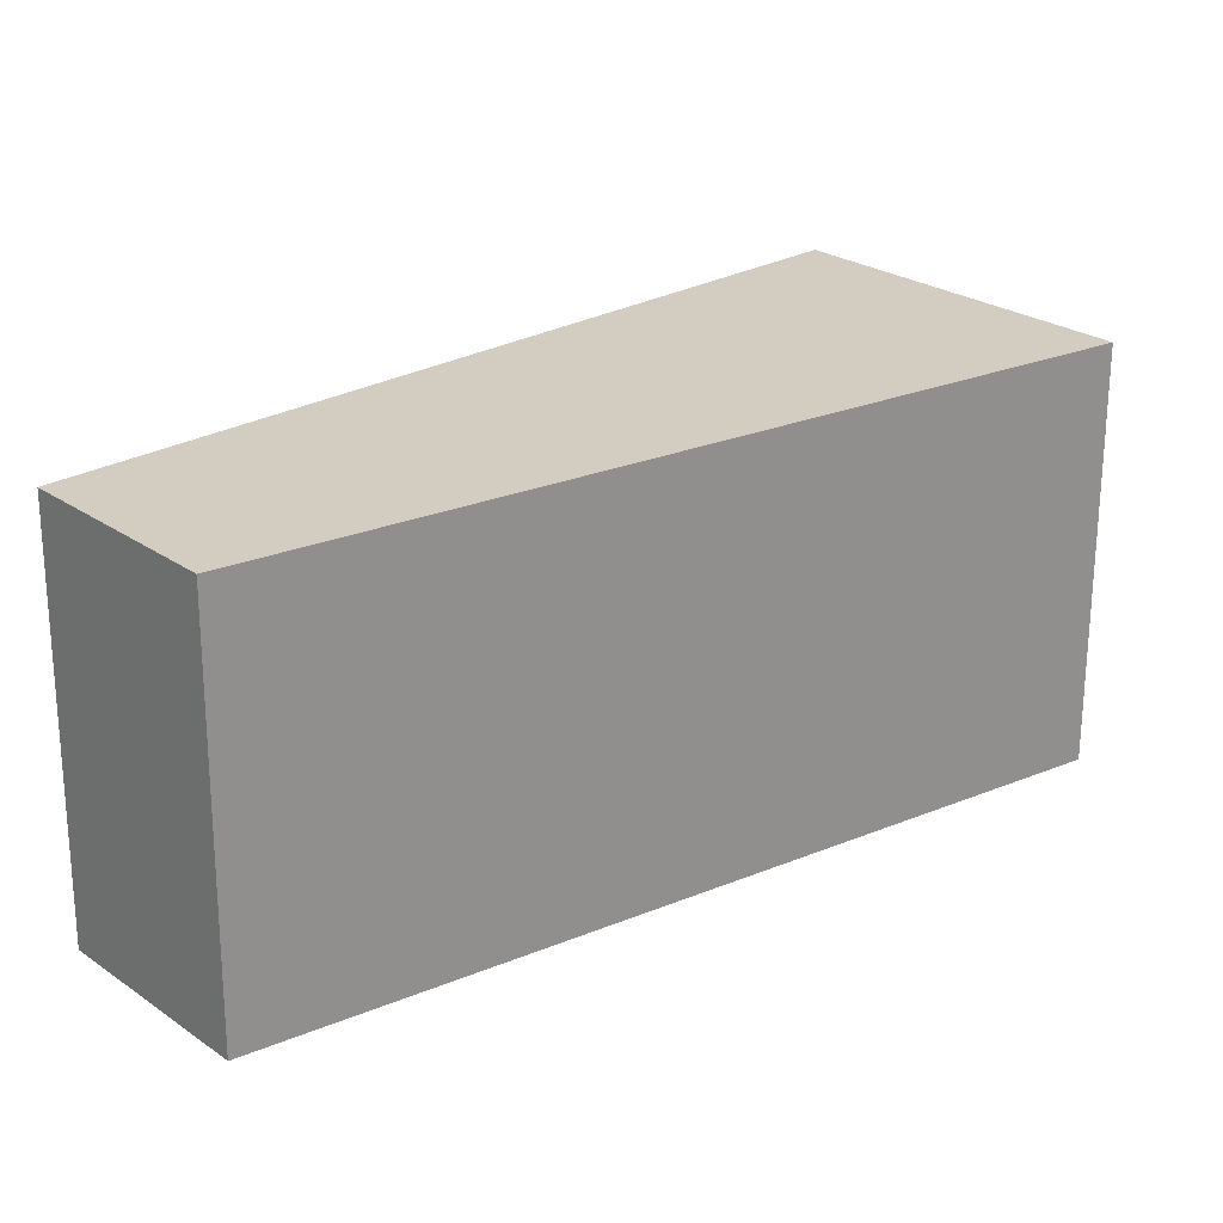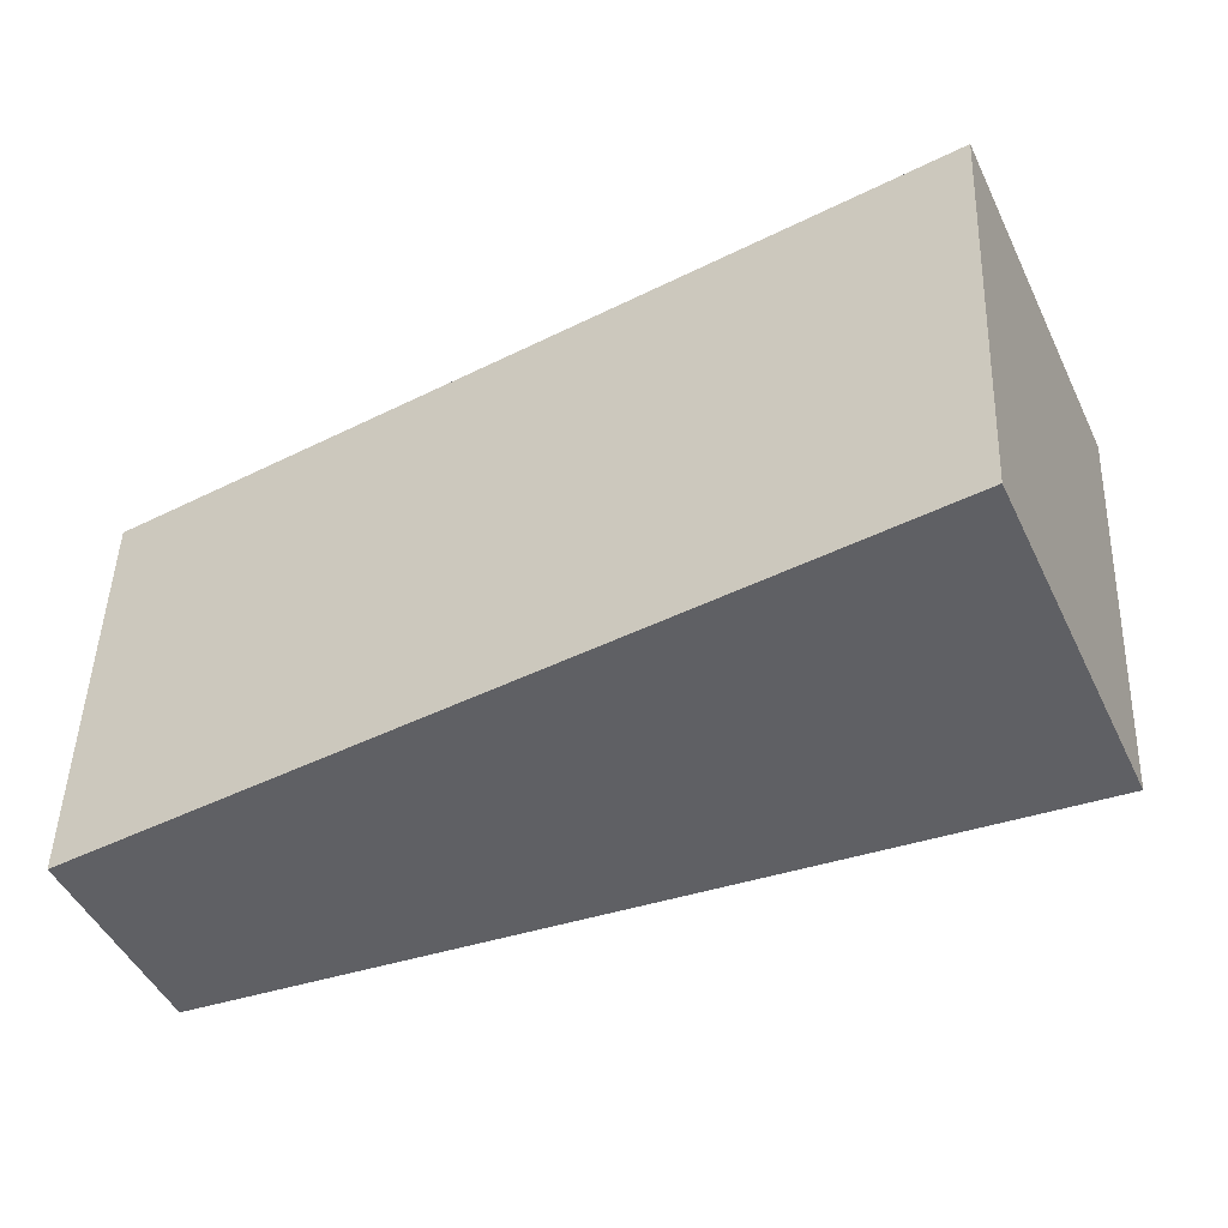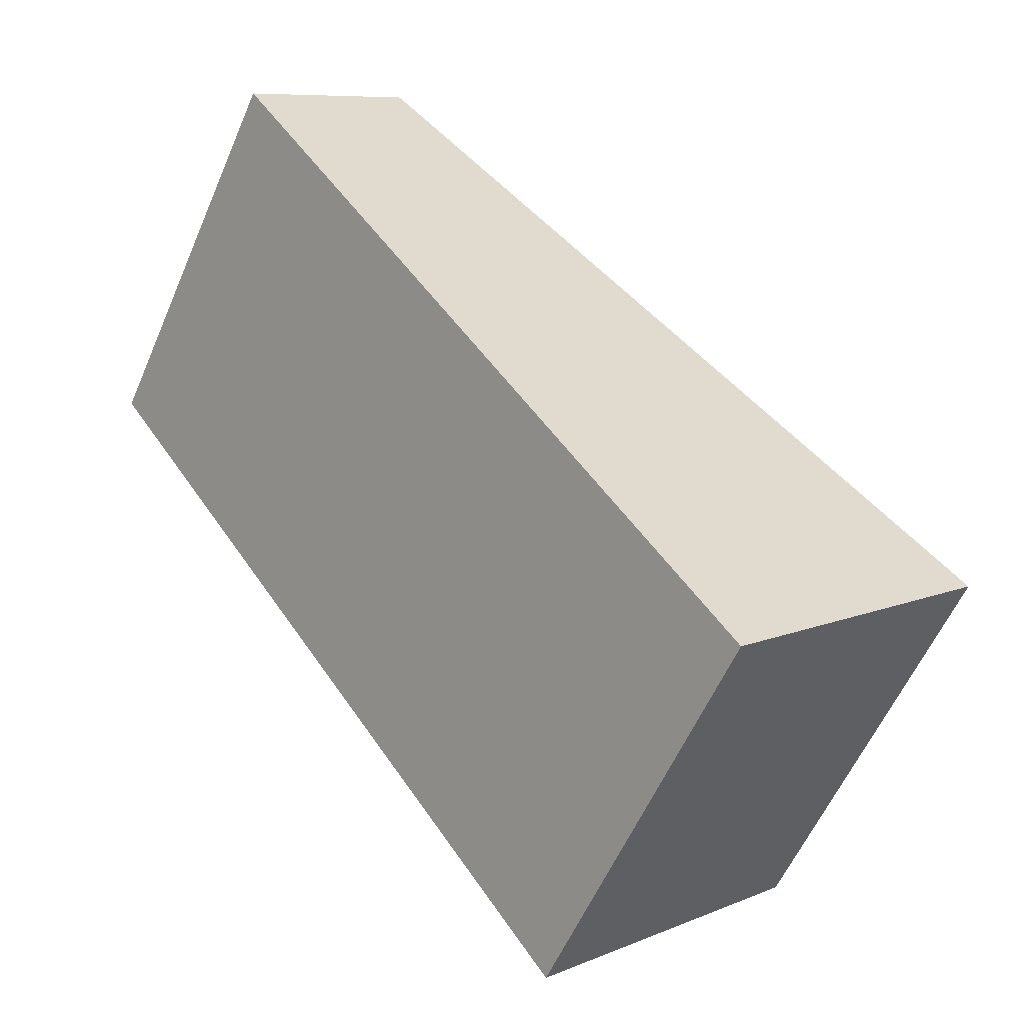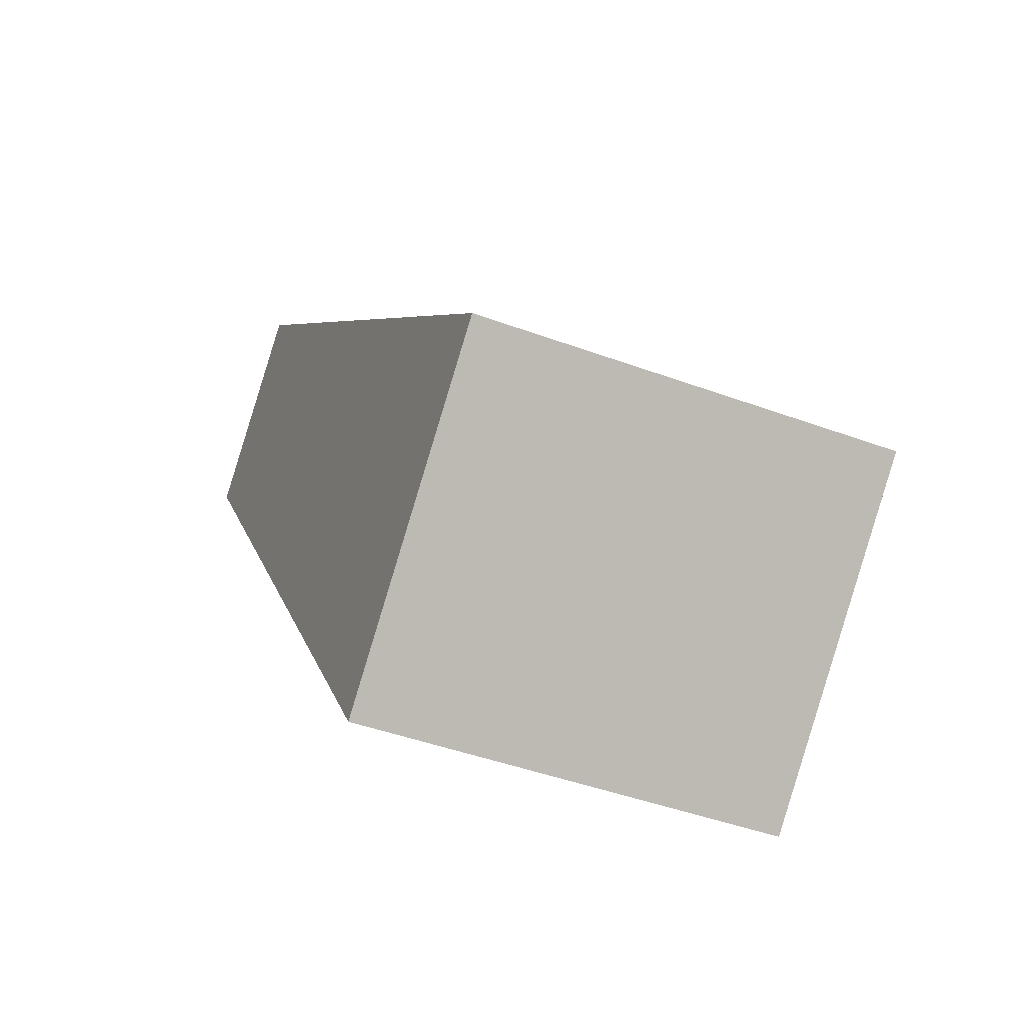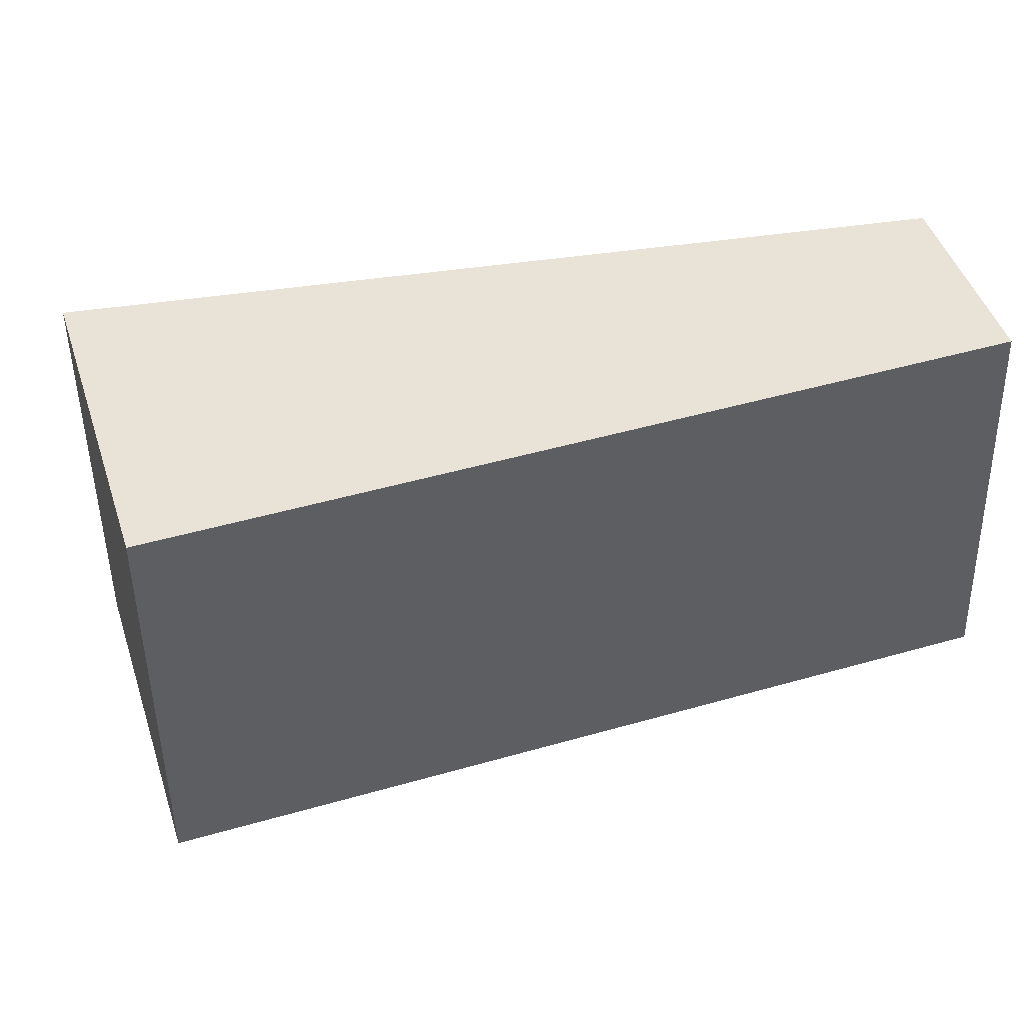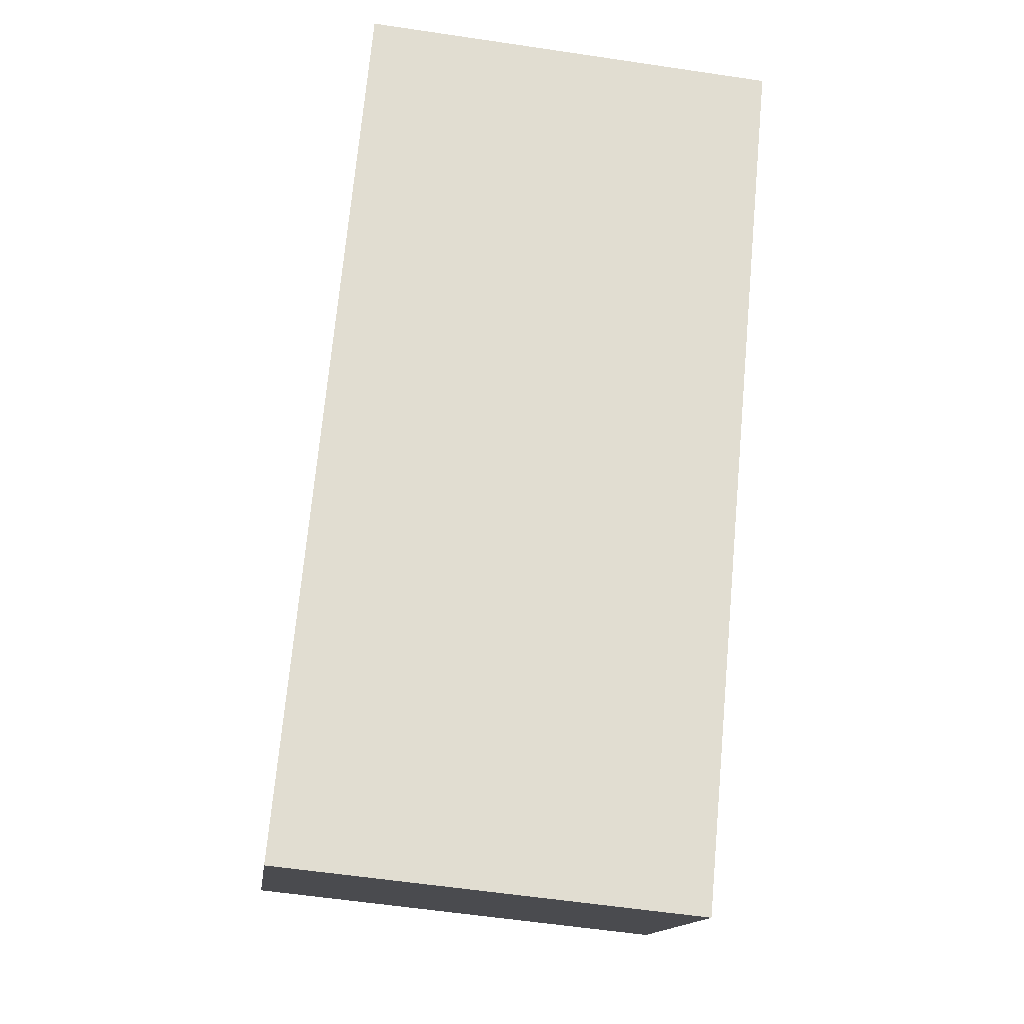
<metadata>
{"format":"obj","ext":"obj","renderer":"f3d","projection":"perspective","resolution":1024,"background":"white","views":[{"elev":26.7,"azim":-89.5,"up":"+Z"},{"elev":-44.0,"azim":-23.4,"up":"+Z"},{"elev":-58.0,"azim":-21.2,"up":"+Y"},{"elev":-44.3,"azim":68.5,"up":"+Y"},{"elev":40.8,"azim":115.9,"up":"+Z"},{"elev":-55.9,"azim":-96.9,"up":"+Y"}]}
</metadata>
<code>
o 立方体.005
v 1.944 -1.241 0.3554
v 0.06156 -0.06555 0.4239
v 1.302 -1.837 0.376
v 0.4527 0.286 0.4114
v 0.02697 -0.06272 -0.5755
v 1.909 -1.238 -0.644
v 1.267 -1.834 -0.6234
v 0.4181 0.2888 -0.588
f 1 2 3
f 4 5 2
f 5 6 7
f 6 3 7
f 5 3 2
f 4 6 8
f 1 4 2
f 4 8 5
f 5 8 6
f 6 1 3
f 5 7 3
f 4 1 6

</code>
